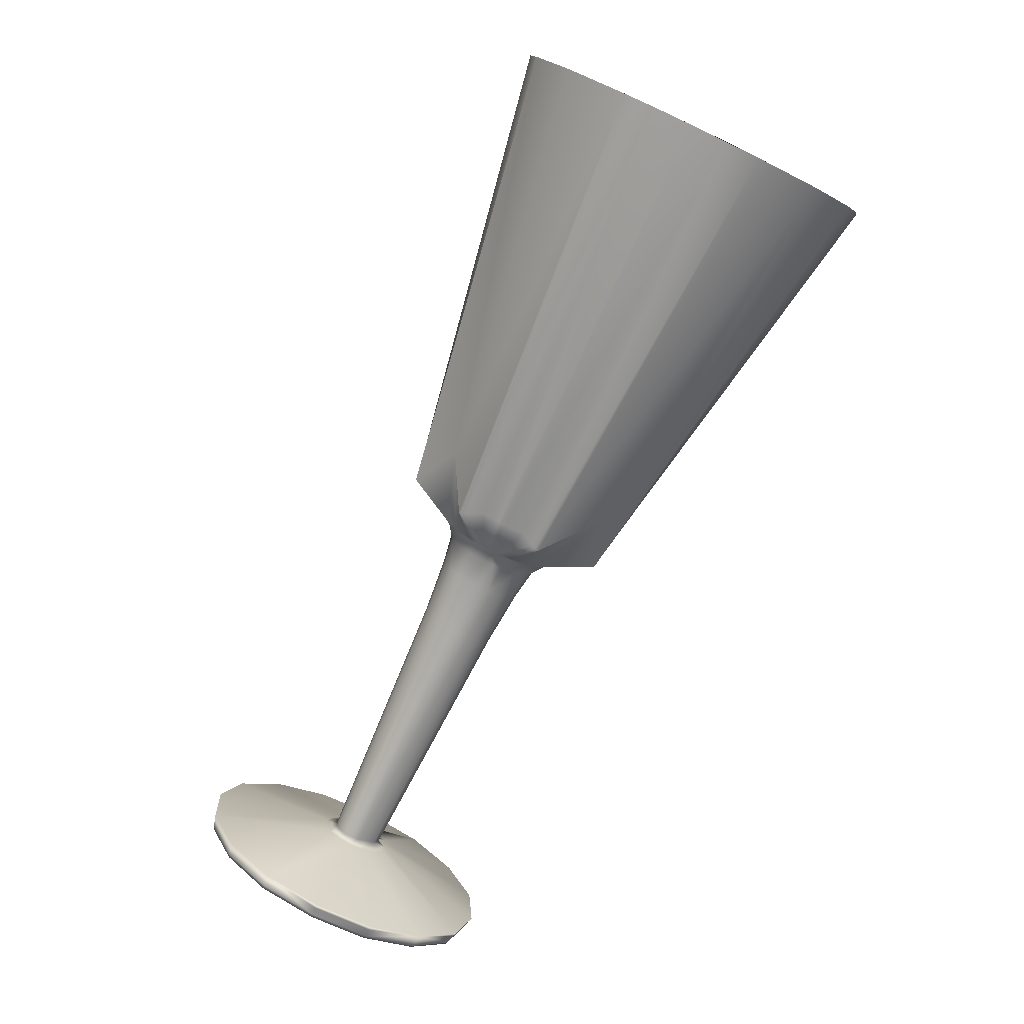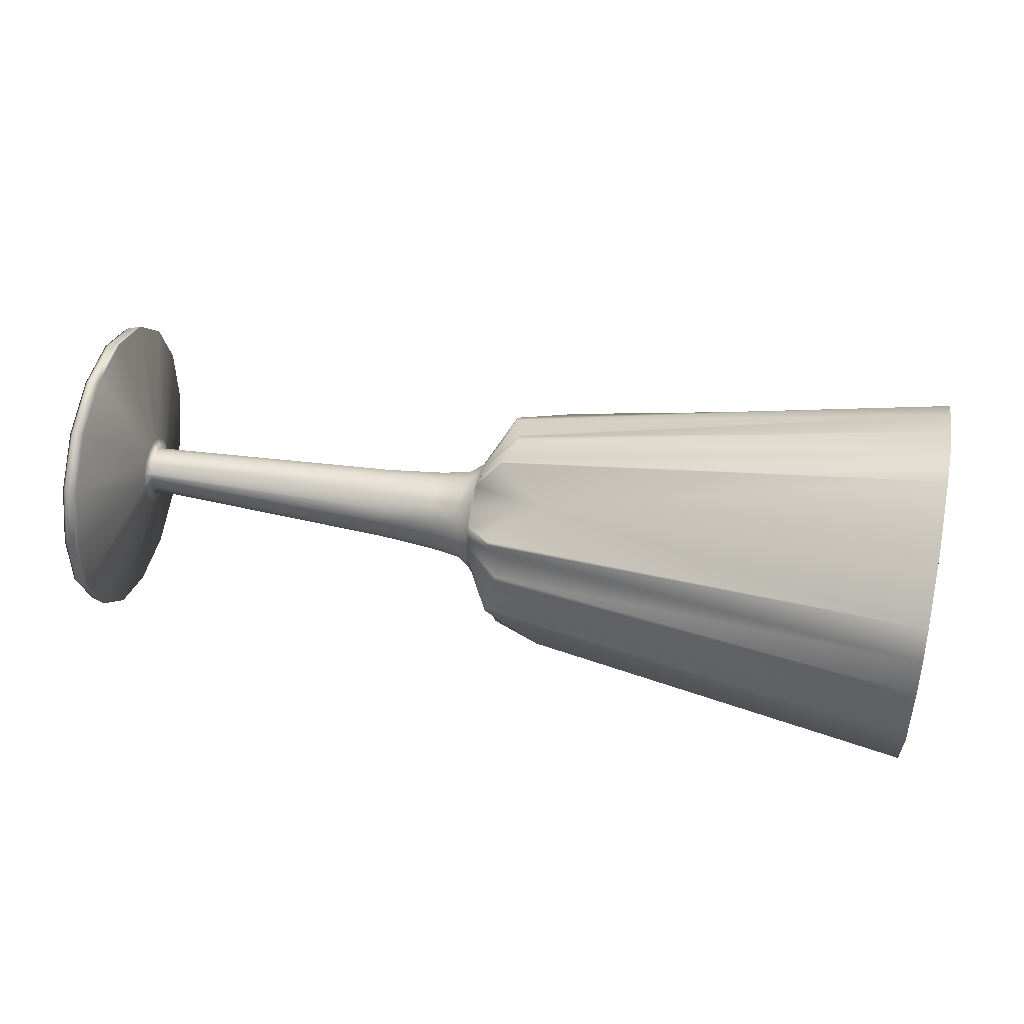
<metadata>
{"format":"obj","ext":"obj","renderer":"f3d","projection":"perspective","resolution":1024,"background":"white","views":[{"elev":-74.9,"azim":64.9,"up":"+Y"},{"elev":43.2,"azim":15.3,"up":"+Z"}]}
</metadata>
<code>
v -0.9183 -0.09845 0.1175
v -0.9185 -0.09474 0.123
v -0.9267 0.02629 -0.008398
v -0.9182 -0.108 0.1012
v -0.9117 -0.2097 0.134
v -0.8832 -0.08149 0.139
v -0.9158 -0.1388 0.2129
v -0.9199 -0.07054 0.1423
v -0.9217 -0.04179 0.2582
v -0.9223 -0.03916 0.1533
v -0.9333 0.119 -0.1626
v -0.9329 0.1128 -0.1647
v -0.9322 0.09458 -0.1692
v -0.9329 0.09747 -0.2763
v -0.8985 0.1398 -0.1567
v -0.9387 0.1929 -0.2302
v -0.9348 0.1444 -0.1448
v -0.9363 0.1636 -0.1177
v -0.9427 0.2634 -0.1496
v -0.09779 0.2061 -0.1085
v -0.2097 0.07288 -0.01149
v -0.09584 0.173 -0.1357
v -0.9342 0.1945 -0.2304
v -0.8422 0.07712 -0.02839
v -0.8489 0.06225 -0.06751
v -0.9145 0.273 -0.1543
v -0.9103 0.2001 -0.236
v -0.2678 0.136 -0.05345
v -0.2153 0.1471 -0.05807
v -0.2668 0.1173 -0.07506
v -0.2141 0.1259 -0.0824
v -0.1913 0.1644 -0.0676
v -0.1898 0.1385 -0.0972
v -0.1864 0.1418 -0.1014
v -0.187 0.1697 -0.07087
v -0.1402 0.2526 -0.12
v 0.6547 0.4195 -0.1868
v -0.04845 0.2015 -0.1699
v 0.6597 0.3314 -0.2869
v -0.1391 0.2535 -0.1127
v 0.6564 0.406 -0.182
v 0.6611 0.3228 -0.2754
v -0.1004 0.2506 -0.05785
v -0.9162 0.3084 -0.04814
v -0.8508 0.09727 -0.01978
v -0.1919 0.1775 -0.02886
v 0.6534 0.4467 -0.1292
v 0.6549 0.4331 -0.1274
v -0.1007 0.2573 -0.03872
v -0.1005 0.2562 -0.01822
v -0.2683 0.1442 0.006305
v -0.2155 0.1559 0.008035
v -0.2683 0.146 -0.02449
v -0.2158 0.1581 -0.02598
v 0.6525 0.4622 -0.06487
v 0.6516 0.4652 0.001675
v 0.6543 0.4479 -0.0627
v 0.6544 0.4511 0.003446
v -0.1001 0.2535 0.03129
v -0.0979 0.2229 0.09505
v -0.8498 0.08404 0.02996
v -0.8506 0.09565 0.006048
v -0.9119 0.2556 0.1615
v -0.9154 0.3037 0.06103
v -0.2671 0.1305 0.03464
v -0.2144 0.1407 0.03948
v -0.1902 0.1566 0.05014
v -0.1916 0.1749 0.01231
v -0.1883 0.1799 0.01185
v -0.1868 0.1609 0.0532
v -0.04062 0.2675 0.1255
v 0.6578 0.3977 0.1868
v -0.1409 0.2754 0.04047
v 0.6535 0.456 0.06619
v 0.6593 0.3862 0.1781
v 0.6553 0.4411 0.06356
v -0.3721 0.123 -0.04312
v -0.371 0.1049 -0.06681
v -0.3724 0.1301 -0.02245
v -0.3723 0.129 -0.005804
v -0.3722 0.1283 0.004449
v -0.3713 0.1163 0.02933
v -0.8421 0.06146 -0.04613
v -0.8428 0.07715 -0.005305
v -0.8428 0.07672 0.001236
v -0.8422 0.06858 0.01799
v -0.9233 0.3053 -0.04967
v -0.9226 0.3012 0.06055
v -0.9383 0.2655 -0.1506
v -0.94 0.2996 -0.04838
v -0.9393 0.2953 0.05958
v -0.9358 0.2485 0.1575
v -0.9005 0.1666 0.09441
v -0.9406 0.2454 0.1559
v -0.9363 0.1707 0.08557
v -0.9439 0.2933 0.0589
v -0.9376 0.1885 0.04498
v -0.9371 0.1691 -0.1139
v -0.9449 0.2981 -0.0472
v -0.9382 0.1911 -0.0483
v -0.9022 0.1953 -0.03372
v -0.1881 0.1757 -0.04716
v -0.1237 0.2714 -0.03403
v -0.1247 0.2582 0.00236
v -0.1364 0.2747 0.02618
v -0.1888 0.1816 -0.01093
v -0.1362 0.2559 -0.107
v -0.1885 0.1815 -0.0297
v -0.1236 0.2449 -0.07652
v -0.1226 0.2699 -0.04705
v -0.1234 0.2717 -0.04065
v -0.1397 0.2736 0.03293
v -0.9383 0.1952 -0.01711
v -0.9381 0.1945 0.01844
v -0.902 0.1965 0.03222
v -0.902 0.1863 -0.1014
v -0.938 0.1858 -0.08769
v -0.08518 0.02339 0.1359
v -0.08306 -0.01212 0.1116
v -0.9113 -0.1382 0.2141
v -0.8439 -0.007491 0.04544
v -0.8453 0.01463 0.0557
v -0.8927 -0.04198 0.2668
v -0.8867 -0.1409 0.2195
v -0.2085 0.04914 0.07313
v -0.2617 0.04784 0.06467
v -0.2602 0.02173 0.05259
v -0.2067 0.01976 0.05942
v -0.1831 0.04609 0.09073
v -0.1809 0.01034 0.07399
v -0.1771 0.007433 0.07817
v -0.1784 0.04468 0.0965
v 0.6805 0.04604 0.3125
v -0.1244 0.02345 0.1865
v -0.03216 -0.03444 0.1453
v 0.6878 -0.07467 0.2556
v -0.1237 0.03072 0.1852
v 0.6812 0.04691 0.2981
v 0.688 -0.066 0.2441
v -0.08887 0.08435 0.1646
v -0.8469 0.04021 0.0567
v -0.8997 0.06962 0.2712
v -0.1857 0.08688 0.09254
v 0.6768 0.1089 0.3225
v 0.6775 0.1068 0.3088
v -0.09138 0.1239 0.1588
v -0.09013 0.1046 0.1657
v -0.2126 0.1149 0.06306
v -0.2657 0.1074 0.05579
v -0.2637 0.07838 0.06618
v -0.2106 0.08294 0.07465
v 0.6672 0.2394 0.3037
v 0.6723 0.1748 0.3195
v 0.6733 0.1729 0.305
v 0.6692 0.2372 0.2895
v -0.09439 0.1706 0.1424
v -0.8485 0.06451 0.04791
v -0.9064 0.1729 0.2361
v -0.1882 0.1256 0.07846
v -0.1846 0.1267 0.08315
v -0.1346 0.1835 0.1635
v 0.6643 0.2986 0.2767
v 0.6656 0.292 0.2631
v -0.3666 0.044 0.05602
v -0.3652 0.02097 0.04532
v -0.3683 0.07064 0.0572
v -0.37 0.09593 0.04799
v -0.8382 0.005143 0.02908
v -0.8391 0.02025 0.03601
v -0.8402 0.03804 0.03678
v -0.8413 0.05492 0.03061
v -0.9069 0.06692 0.2691
v -0.9136 0.1714 0.2343
v -0.9171 -0.04179 0.2602
v -0.9238 0.06572 0.2645
v -0.9305 0.1679 0.2301
v -0.9351 0.1538 0.1044
v -0.9331 0.1238 0.1317
v -0.9352 0.1665 0.2286
v -0.9231 -0.03379 0.1575
v -0.9274 0.03517 0.1603
v -0.9289 0.06618 0.263
v -0.8923 0.05211 0.1579
v -0.1807 0.06903 0.09569
v -0.1127 0.1119 0.1793
v -0.1168 0.143 0.1567
v -0.1292 0.1699 0.1666
v -0.1835 0.1054 0.09124
v -0.1211 0.03697 0.1858
v -0.182 0.08736 0.09634
v -0.1111 0.0637 0.1659
v -0.1108 0.09904 0.1815
v -0.1119 0.1057 0.1815
v -0.1329 0.1759 0.1639
v -0.9294 0.06621 0.1556
v -0.8964 0.1156 0.1406
v -0.9315 0.1001 0.145
v -0.8881 -0.01525 0.1682
v -0.9249 -0.00405 0.1663
v -0.09374 0.1376 -0.1599
v -0.9043 0.1014 -0.2832
v -0.2123 0.09667 -0.096
v -0.2651 0.09133 -0.08703
v -0.1876 0.1029 -0.1138
v -0.1832 0.1048 -0.1196
v 0.667 0.2108 -0.3437
v -0.1331 0.1326 -0.2101
v -0.1315 0.1255 -0.2089
v 0.668 0.2101 -0.3293
v -0.09005 0.07667 -0.1885
v -0.8466 0.02567 -0.0736
v -0.8973 -0.01021 -0.2876
v -0.1851 0.06207 -0.1156
v 0.6712 0.148 -0.3537
v 0.6717 0.1502 -0.34
v -0.08754 0.03714 -0.1828
v -0.08878 0.05646 -0.1896
v -0.2081 0.03088 -0.08593
v -0.2616 0.03178 -0.07815
v -0.2633 0.06078 -0.08854
v -0.2102 0.06287 -0.09753
v 0.6782 0.01739 -0.3349
v 0.675 0.08204 -0.3506
v 0.6759 0.08404 -0.3362
v 0.68 0.01979 -0.3207
v -0.08101 -0.06208 -0.1192
v -0.08453 -0.00954 -0.1664
v -0.845 0.001371 -0.06481
v -0.8437 -0.01828 -0.04695
v -0.8851 -0.1963 -0.1781
v -0.8907 -0.1135 -0.2525
v -0.2064 0.005022 -0.06245
v -0.2599 0.008463 -0.05711
v -0.1805 -0.007742 -0.07334
v -0.1826 0.02337 -0.1016
v -0.1789 0.02269 -0.1063
v -0.1766 -0.01161 -0.07644
v 0.6897 -0.141 -0.218
v -0.01889 -0.09919 -0.1501
v -0.123 -0.02745 -0.1871
v 0.683 -0.04177 -0.3079
v 0.6899 -0.1294 -0.2094
v 0.6835 -0.035 -0.2942
v -0.3696 0.082 -0.07741
v -0.368 0.05536 -0.07859
v -0.3663 0.03007 -0.06939
v -0.367 0.03971 -0.0729
v -0.365 0.009608 -0.05082
v -0.8411 0.04646 -0.05298
v -0.8407 0.03927 -0.05336
v -0.84 0.02869 -0.05375
v -0.8368 0.009288 -0.04425
v -0.9047 -0.008421 -0.2855
v -0.8981 -0.1129 -0.2507
v -0.9284 0.09815 -0.2764
v -0.9217 -0.009355 -0.2806
v -0.9152 -0.1116 -0.2463
v -0.9097 -0.1923 -0.1738
v -0.9148 -0.1903 -0.1715
v -0.8843 -0.1066 -0.111
v -0.9201 -0.102 -0.1194
v -0.9224 -0.06807 -0.1479
v -0.92 -0.1107 -0.2447
v -0.9324 0.08953 -0.1737
v -0.9281 0.02057 -0.1764
v -0.9266 -0.01044 -0.2791
v -0.8912 0.00815 -0.1744
v -0.1825 0.08039 -0.1188
v -0.1104 0.04636 -0.2031
v -0.1103 0.01502 -0.1804
v -0.1193 -0.01323 -0.1902
v -0.1807 0.04399 -0.1144
v -0.1282 0.1196 -0.2094
v -0.1815 0.06204 -0.1195
v -0.1147 0.09438 -0.1896
v -0.1101 0.05934 -0.2053
v -0.1104 0.05262 -0.2053
v -0.1223 -0.01965 -0.1875
v -0.9261 -0.01047 -0.1717
v -0.8871 -0.05536 -0.1571
v -0.9239 -0.04433 -0.1611
v -0.8954 0.07551 -0.1846
v -0.9305 0.05979 -0.1824
v -0.0811 -0.04535 0.08424
v -0.843 -0.02352 0.02703
v -0.8825 -0.2139 0.1376
v -0.259 0.002853 0.03086
v -0.2055 -0.001592 0.035
v -0.1795 -0.0157 0.04429
v -0.1745 -0.02048 0.04752
v -0.1172 -0.09681 0.09611
v 0.6929 -0.163 0.1554
v -0.1161 -0.09757 0.08883
v 0.6928 -0.1494 0.1506
v -0.07854 -0.08986 0.03362
v -0.8808 -0.2493 0.03152
v -0.8426 -0.03163 0.002701
v -0.1788 -0.02885 0.005559
v 0.6945 -0.1901 0.0978
v 0.6942 -0.1764 0.09598
v -0.07821 -0.09658 0.01449
v -0.07838 -0.09547 -0.006003
v -0.2591 -0.005325 -0.02889
v -0.2051 -0.01141 -0.01428
v -0.2586 -0.007152 0.0019
v -0.205 -0.01252 0.002913
v 0.6949 -0.2057 0.03348
v 0.6938 -0.2088 -0.03306
v 0.6949 -0.1913 0.0313
v 0.6948 -0.1944 -0.03485
v -0.07878 -0.09278 -0.05551
v -0.8429 -0.03001 -0.02313
v -0.8816 -0.2446 -0.07766
v -0.2053 -0.01032 -0.03116
v -0.1792 -0.0262 -0.03561
v -0.1752 -0.03074 -0.03519
v -0.1166 -0.1196 -0.06432
v 0.6938 -0.1994 -0.09759
v 0.6938 -0.1844 -0.09496
v -0.3642 0.004271 0.02616
v -0.3639 -0.004321 0.00086
v -0.3641 -0.002586 -0.02604
v -0.8375 -0.005734 0.01648
v -0.8374 -0.007998 0.009781
v -0.8354 -0.0108 -0.01023
v -0.8882 -0.2471 0.03312
v -0.8891 -0.243 -0.0771
v -0.9072 -0.2094 0.1342
v -0.9055 -0.2436 0.03199
v -0.9064 -0.2393 -0.07597
v -0.9112 -0.2378 -0.07525
v -0.9179 -0.1331 -0.06133
v -0.9183 -0.1137 0.0975
v -0.9105 -0.2427 0.03085
v -0.9173 -0.1356 0.03195
v -0.8812 -0.1354 0.01703
v -0.1751 -0.02659 0.02382
v -0.09937 -0.1134 0.01002
v -0.1023 -0.1005 -0.02636
v -0.1121 -0.1184 -0.05008
v -0.1754 -0.03254 -0.01241
v -0.113 -0.0996 0.08314
v -0.1749 -0.03236 0.006359
v -0.1021 -0.08711 0.05252
v -0.0983 -0.1118 0.02303
v -0.09893 -0.1138 0.01663
v -0.1155 -0.1177 -0.0568
v -0.9172 -0.1398 0.000764
v -0.9174 -0.1391 -0.03479
v -0.8815 -0.1366 -0.0489
v -0.8815 -0.1263 0.08469
v -0.9174 -0.1304 0.07134
v -0.9192 -0.1153 -0.09786
f 260 353 3
f 353 332 3
f 332 353 259
f 259 261 262
f 280 3 281
f 3 280 262
f 3 262 261
f 332 350 3
f 349 3 350
f 348 3 349
f 259 353 260
f 336 335 3
f 331 334 349
f 331 329 334
f 330 329 331
f 334 348 349
f 335 352 3
f 335 5 352
f 334 5 335
f 328 334 329
f 286 329 326
f 286 326 296
f 352 351 3
f 352 5 351
f 120 5 328
f 334 328 5
f 333 351 5
f 5 4 333
f 333 3 351
f 331 350 332
f 330 259 258
f 259 330 331
f 350 331 349
f 336 3 348
f 348 334 336
f 135 290 291
f 290 135 131
f 299 342 344
f 342 299 292
f 316 317 347
f 318 347 317
f 318 340 347
f 316 347 340
f 299 345 307
f 345 299 344
f 307 345 346
f 343 338 346
f 307 346 338
f 346 345 343
f 320 323 324
f 325 322 321
f 248 325 252
f 325 248 322
f 321 324 325
f 324 321 320
f 320 168 323
f 168 320 165
f 337 298 343
f 298 341 343
f 315 341 298
f 341 315 316
f 290 342 293
f 342 337 344
f 337 342 290
f 316 239 317
f 239 316 237
f 291 290 293
f 345 337 343
f 337 345 344
f 340 308 339
f 308 340 318
f 338 341 339
f 341 338 343
f 293 342 292
f 341 340 339
f 340 341 316
f 308 338 339
f 338 308 307
f 289 337 290
f 337 289 298
f 329 286 328
f 324 285 297
f 285 324 323
f 309 295 300
f 295 309 301
f 299 309 300
f 309 299 307
f 306 298 288
f 305 288 287
f 288 305 306
f 335 336 334
f 301 21 295
f 4 3 333
f 303 321 322
f 321 303 305
f 332 259 331
f 319 302 310
f 302 319 311
f 318 310 308
f 310 318 319
f 314 298 304
f 298 314 315
f 304 303 314
f 313 297 296
f 297 313 312
f 21 302 311
f 230 330 258
f 330 230 327
f 327 329 330
f 329 327 326
f 286 120 328
f 120 286 124
f 327 230 313
f 313 326 327
f 326 313 296
f 252 312 229
f 312 252 325
f 325 297 312
f 297 325 324
f 323 121 285
f 121 323 168
f 248 303 322
f 303 248 233
f 321 287 320
f 287 321 305
f 320 127 165
f 127 320 287
f 319 226 311
f 226 319 242
f 318 242 319
f 242 318 238
f 317 238 318
f 238 317 239
f 316 234 237
f 234 316 315
f 314 234 315
f 234 314 232
f 303 232 314
f 232 303 233
f 230 312 313
f 312 230 229
f 226 21 311
f 310 301 309
f 301 310 302
f 309 308 310
f 308 309 307
f 298 306 304
f 305 304 306
f 304 305 303
f 302 21 301
f 300 284 294
f 284 300 295
f 294 299 300
f 299 294 292
f 289 288 298
f 286 297 285
f 297 286 296
f 21 284 295
f 139 284 119
f 284 139 294
f 136 294 139
f 294 136 292
f 292 291 293
f 135 292 136
f 292 135 291
f 131 289 290
f 289 131 130
f 128 289 130
f 289 128 288
f 127 288 128
f 288 127 287
f 286 121 124
f 121 286 285
f 5 120 7
f 21 119 284
f 3 265 267
f 281 3 279
f 281 266 263
f 266 256 263
f 263 256 257
f 281 279 266
f 3 283 265
f 283 14 265
f 265 14 266
f 256 266 255
f 253 256 201
f 212 253 201
f 3 282 283
f 282 14 283
f 255 14 23
f 14 255 266
f 14 282 264
f 264 13 14
f 282 3 264
f 262 280 263
f 258 259 257
f 263 257 259
f 281 263 280
f 279 3 267
f 267 266 279
f 3 261 260
f 207 205 38
f 34 38 205
f 275 273 214
f 206 214 273
f 278 240 236
f 240 278 241
f 278 271 241
f 271 278 236
f 223 276 214
f 275 214 276
f 277 276 223
f 277 269 274
f 269 277 223
f 274 276 277
f 252 251 247
f 245 247 251
f 246 248 252
f 247 246 252
f 251 249 245
f 244 245 249
f 249 83 244
f 78 244 83
f 274 213 268
f 274 272 213
f 213 272 235
f 236 235 272
f 208 273 205
f 275 268 273
f 205 273 268
f 240 239 236
f 237 236 239
f 208 205 207
f 274 268 276
f 275 276 268
f 270 222 271
f 241 271 222
f 270 272 269
f 274 269 272
f 206 273 208
f 270 271 272
f 236 272 271
f 270 269 222
f 223 222 269
f 205 268 204
f 213 204 268
f 255 201 256
f 211 25 250
f 249 250 25
f 215 210 224
f 217 224 210
f 215 224 214
f 223 214 224
f 202 213 221
f 203 202 220
f 221 220 202
f 250 249 251
f 266 267 265
f 210 21 217
f 264 3 13
f 252 211 251
f 247 245 219
f 220 219 245
f 263 259 262
f 260 261 259
f 225 216 243
f 227 243 216
f 222 225 241
f 243 241 225
f 235 218 213
f 212 211 231
f 228 231 211
f 227 216 21
f 258 257 230
f 254 230 257
f 257 256 254
f 253 254 256
f 255 23 201
f 27 201 23
f 231 230 254
f 254 253 231
f 212 231 253
f 229 228 252
f 228 211 252
f 250 251 211
f 83 249 25
f 246 219 248
f 233 248 219
f 247 219 246
f 244 203 245
f 220 245 203
f 78 30 244
f 203 244 30
f 227 226 243
f 242 243 226
f 243 242 241
f 238 241 242
f 241 238 240
f 239 240 238
f 237 234 236
f 235 236 234
f 235 234 218
f 232 218 234
f 218 232 219
f 233 219 232
f 231 228 230
f 229 230 228
f 227 21 226
f 224 217 225
f 216 225 217
f 225 222 224
f 223 224 222
f 218 221 213
f 221 218 220
f 219 220 218
f 217 21 216
f 209 200 215
f 210 215 200
f 215 214 209
f 206 209 214
f 213 202 204
f 25 211 201
f 212 201 211
f 210 200 21
f 22 200 42
f 209 42 200
f 42 209 39
f 206 39 209
f 208 207 206
f 39 206 38
f 207 38 206
f 205 204 34
f 33 34 204
f 33 204 31
f 202 31 204
f 31 202 30
f 203 30 202
f 27 25 201
f 16 23 14
f 200 22 21
f 3 177 93
f 97 95 94
f 114 3 115
f 97 115 3
f 95 97 3
f 3 178 177
f 3 196 178
f 196 3 197
f 197 3 195
f 93 177 94
f 3 181 183
f 197 182 179
f 182 175 179
f 179 175 176
f 197 195 182
f 3 199 181
f 199 9 181
f 181 9 182
f 175 182 174
f 172 175 123
f 142 172 123
f 3 198 199
f 198 9 199
f 174 9 120
f 9 174 182
f 9 198 180
f 180 10 9
f 198 3 180
f 178 196 179
f 92 94 176
f 179 176 94
f 197 179 196
f 195 3 183
f 183 182 195
f 134 132 135
f 131 135 132
f 191 189 144
f 133 144 189
f 194 161 160
f 161 194 162
f 194 187 162
f 187 194 160
f 153 192 144
f 191 144 192
f 193 192 153
f 193 185 190
f 185 193 153
f 190 192 193
f 171 170 167
f 166 167 170
f 86 171 82
f 167 82 171
f 170 169 166
f 164 166 169
f 169 168 164
f 165 164 168
f 190 143 184
f 190 188 143
f 143 188 159
f 160 159 188
f 137 189 132
f 191 184 189
f 132 189 184
f 161 71 160
f 70 160 71
f 137 132 134
f 190 184 192
f 191 192 184
f 186 152 187
f 162 187 152
f 186 188 185
f 190 185 188
f 133 189 137
f 186 187 188
f 160 188 187
f 186 185 152
f 153 152 185
f 132 184 129
f 143 129 184
f 174 123 175
f 141 122 169
f 145 140 154
f 147 154 140
f 145 154 144
f 153 144 154
f 125 143 151
f 126 125 150
f 151 150 125
f 182 183 181
f 140 21 147
f 180 3 10
f 171 141 170
f 167 166 149
f 150 149 166
f 179 94 178
f 177 178 94
f 155 146 163
f 156 163 146
f 152 155 162
f 163 162 155
f 159 148 143
f 142 141 158
f 157 158 141
f 156 146 21
f 92 176 63
f 173 63 176
f 176 175 173
f 172 173 175
f 174 120 123
f 124 123 120
f 158 63 173
f 173 172 158
f 142 158 172
f 61 157 86
f 171 86 157
f 157 141 171
f 169 170 141
f 122 121 169
f 168 169 121
f 167 149 82
f 65 82 149
f 164 126 166
f 150 166 126
f 165 127 164
f 126 164 127
f 156 60 163
f 75 163 60
f 163 75 162
f 72 162 75
f 162 72 161
f 71 161 72
f 70 67 160
f 159 160 67
f 159 67 148
f 66 148 67
f 148 66 149
f 65 149 66
f 158 157 63
f 61 63 157
f 156 21 60
f 154 147 155
f 146 155 147
f 155 152 154
f 153 154 152
f 148 151 143
f 151 148 150
f 149 150 148
f 147 21 146
f 138 118 145
f 140 145 118
f 145 144 138
f 133 138 144
f 143 125 129
f 122 141 123
f 142 123 141
f 140 118 21
f 119 118 139
f 138 139 118
f 139 138 136
f 133 136 138
f 137 134 133
f 136 133 135
f 134 135 133
f 132 129 131
f 130 131 129
f 130 129 128
f 125 128 129
f 128 125 127
f 126 127 125
f 124 121 123
f 122 123 121
f 7 120 9
f 118 119 21
f 101 100 3
f 113 3 114
f 96 99 114
f 96 90 99
f 91 90 96
f 100 117 3
f 100 19 117
f 99 19 100
f 89 99 90
f 26 90 87
f 26 87 44
f 117 116 3
f 117 19 116
f 23 19 89
f 99 89 19
f 98 116 19
f 19 18 98
f 98 3 116
f 96 115 97
f 91 94 92
f 94 91 96
f 115 96 114
f 101 3 113
f 113 99 101
f 93 95 3
f 114 99 113
f 38 35 36
f 35 38 34
f 47 107 109
f 107 47 37
f 69 73 112
f 74 112 73
f 74 105 112
f 69 112 105
f 47 110 55
f 110 47 109
f 55 110 111
f 108 103 111
f 55 111 103
f 111 110 108
f 80 24 84
f 24 80 79
f 82 85 86
f 85 82 81
f 81 84 85
f 84 81 80
f 24 79 77
f 77 83 24
f 83 77 78
f 102 46 108
f 46 106 108
f 68 106 46
f 106 68 69
f 35 107 40
f 107 102 109
f 102 107 35
f 69 71 73
f 71 69 70
f 36 35 40
f 110 102 108
f 102 110 109
f 105 56 104
f 56 105 74
f 103 106 104
f 106 103 108
f 40 107 37
f 106 105 104
f 105 106 69
f 56 103 104
f 103 56 55
f 32 102 35
f 102 32 46
f 90 26 89
f 57 43 48
f 43 57 49
f 47 57 48
f 57 47 55
f 54 46 29
f 53 29 28
f 29 53 54
f 100 101 99
f 49 21 43
f 18 3 98
f 24 45 84
f 51 79 80
f 79 51 53
f 97 94 96
f 94 95 93
f 76 50 58
f 50 76 59
f 74 58 56
f 58 74 76
f 46 52 68
f 64 45 44
f 45 64 62
f 21 50 59
f 63 91 92
f 91 63 88
f 88 90 91
f 90 88 87
f 26 23 89
f 23 26 27
f 88 63 64
f 64 87 88
f 87 64 44
f 86 62 61
f 62 86 85
f 85 45 62
f 45 85 84
f 25 24 83
f 82 51 81
f 51 82 65
f 81 51 80
f 79 28 77
f 28 79 53
f 77 30 78
f 30 77 28
f 76 60 59
f 60 76 75
f 74 75 76
f 75 74 72
f 73 72 74
f 72 73 71
f 69 67 70
f 67 69 68
f 52 67 68
f 67 52 66
f 51 66 52
f 66 51 65
f 63 62 64
f 62 63 61
f 60 21 59
f 58 49 57
f 49 58 50
f 57 56 58
f 56 57 55
f 46 54 52
f 53 52 54
f 52 53 51
f 50 21 49
f 48 20 41
f 20 48 43
f 41 47 48
f 47 41 37
f 32 29 46
f 26 45 24
f 45 26 44
f 21 20 43
f 42 20 22
f 20 42 41
f 39 41 42
f 41 39 37
f 37 36 40
f 38 37 39
f 37 38 36
f 34 32 35
f 32 34 33
f 31 32 33
f 32 31 29
f 30 29 31
f 29 30 28
f 26 25 27
f 25 26 24
f 19 23 16
f 21 22 20
f 18 17 3
f 18 16 17
f 19 16 18
f 13 3 12
f 16 14 12
f 17 15 3
f 17 16 15
f 11 15 16
f 16 12 11
f 11 3 15
f 12 14 13
f 12 3 11
f 3 8 10
f 8 7 10
f 10 7 9
f 1 3 4
f 1 5 7
f 3 6 8
f 6 7 8
f 7 6 2
f 2 1 7
f 6 3 2
f 4 5 1
f 2 3 1

</code>
